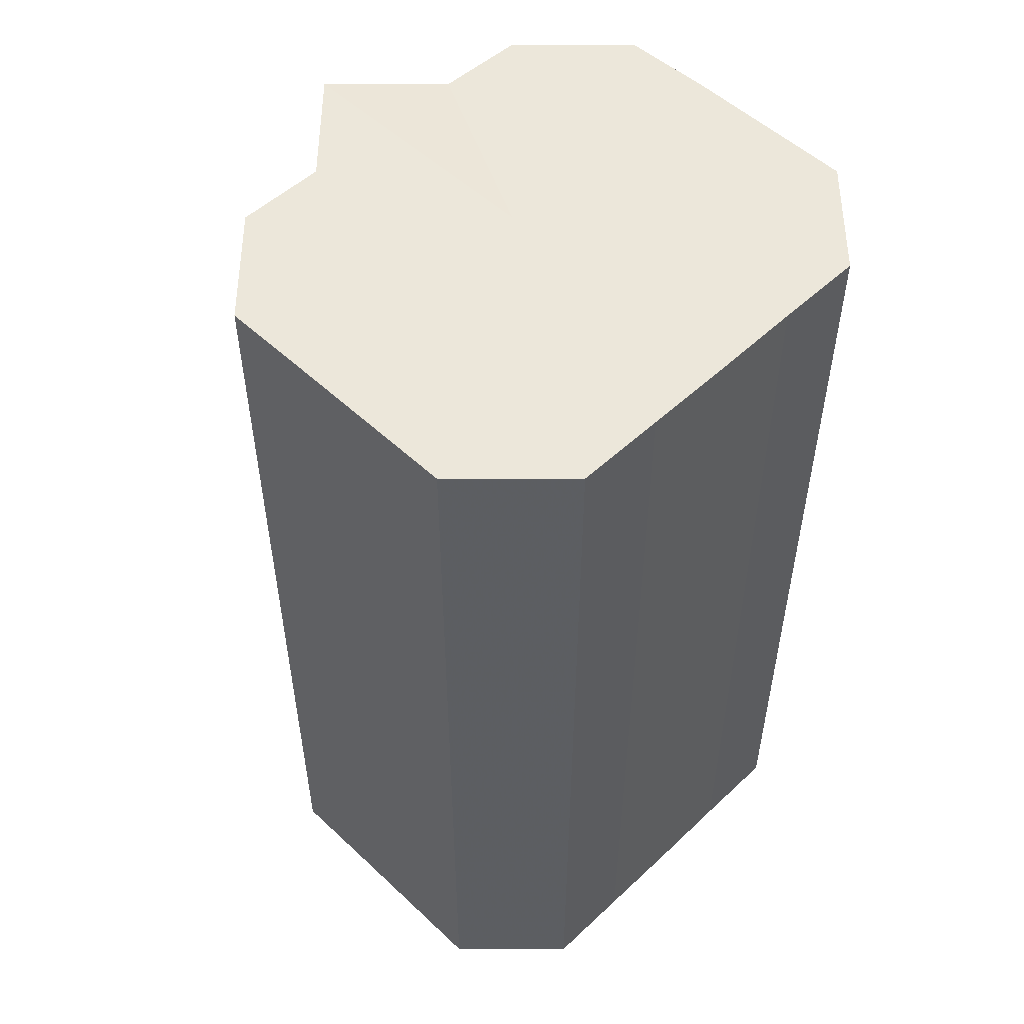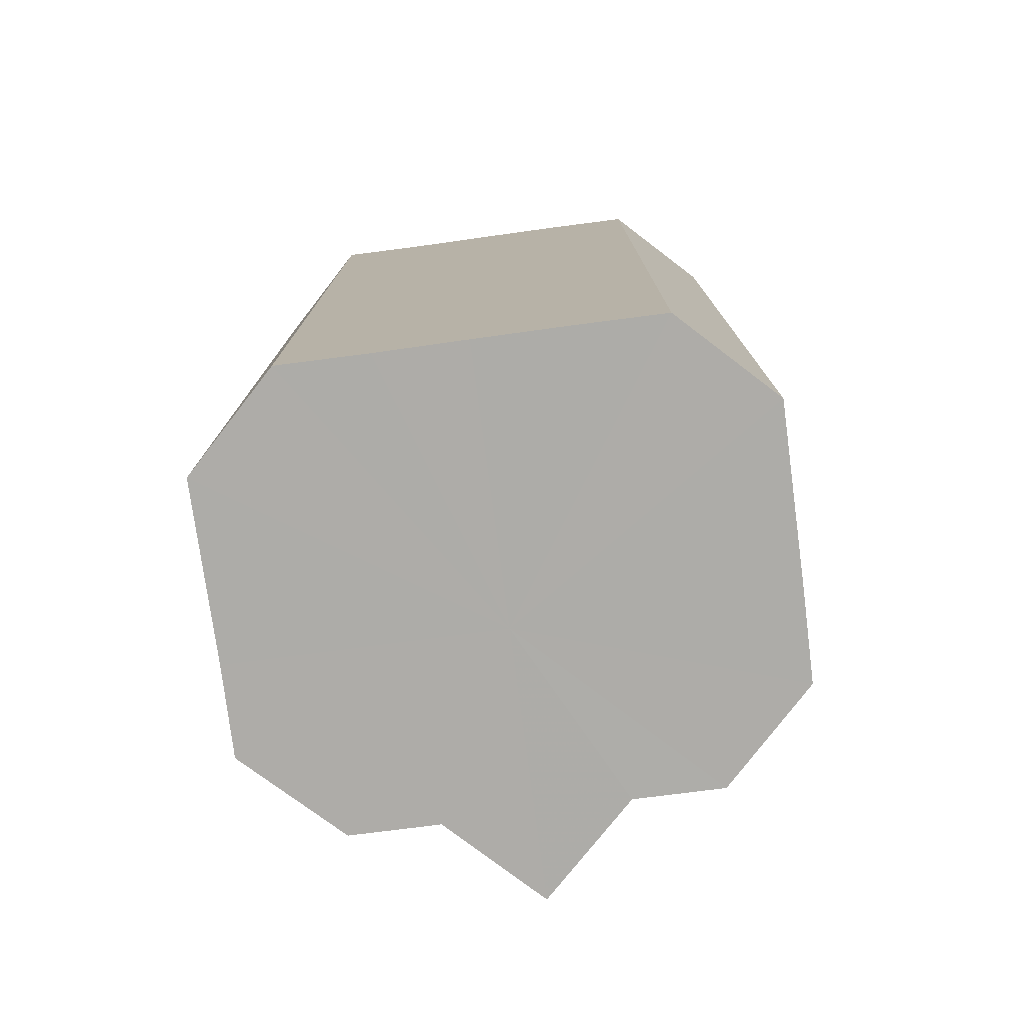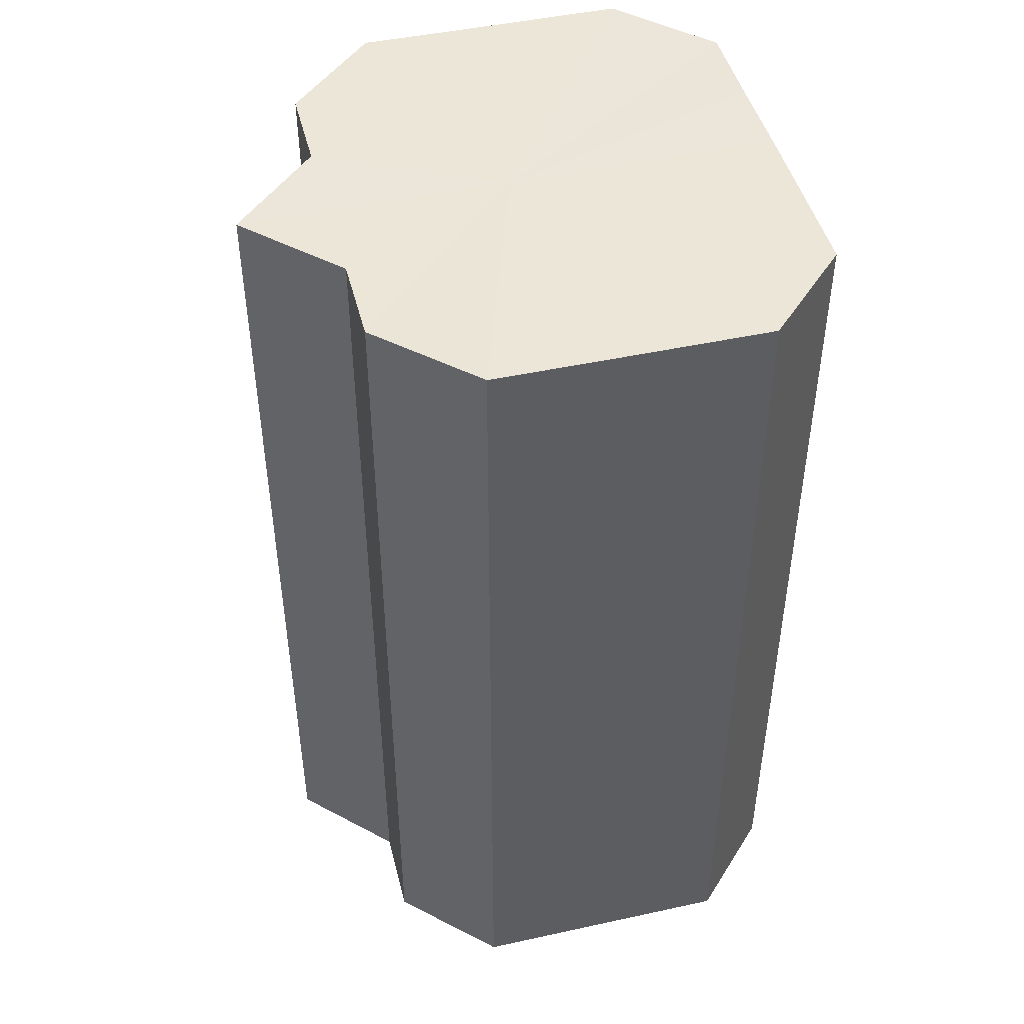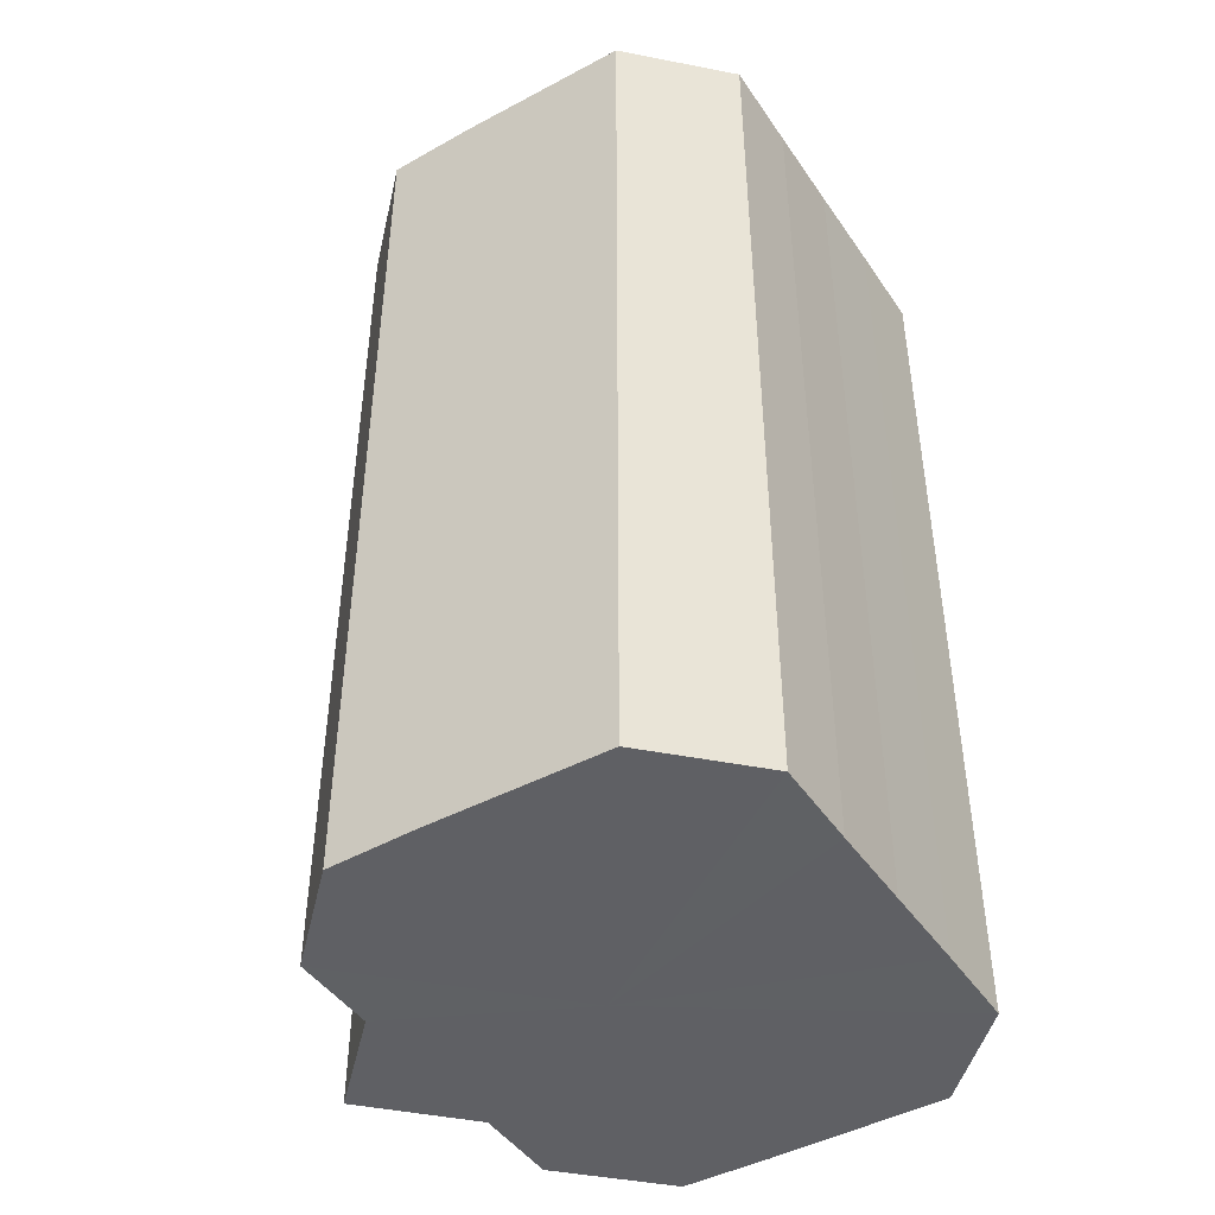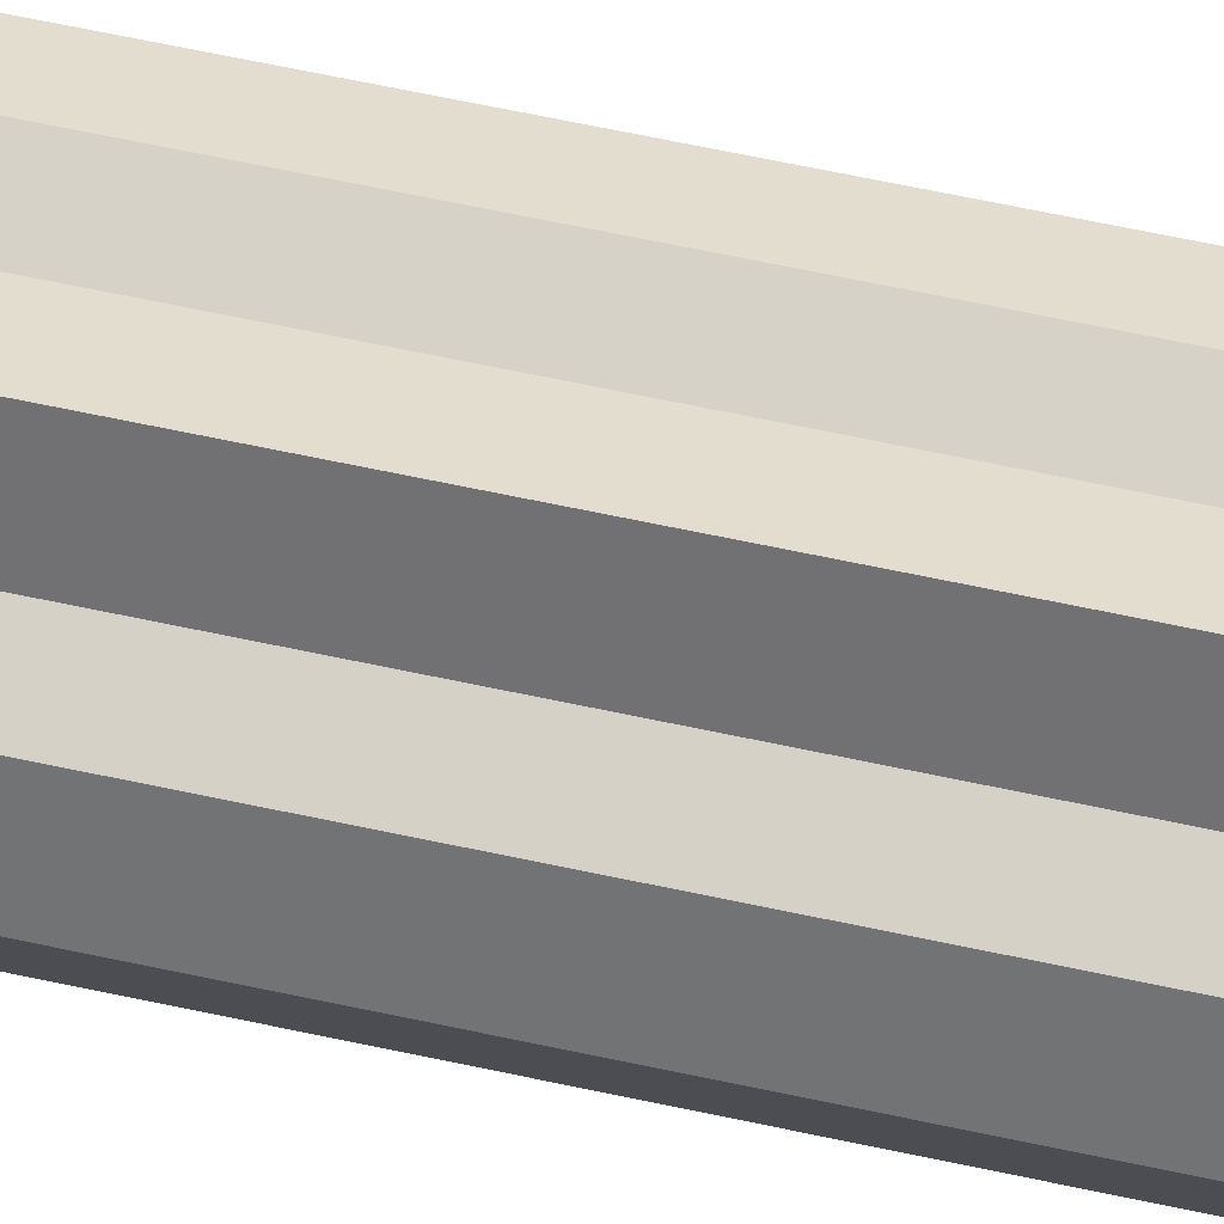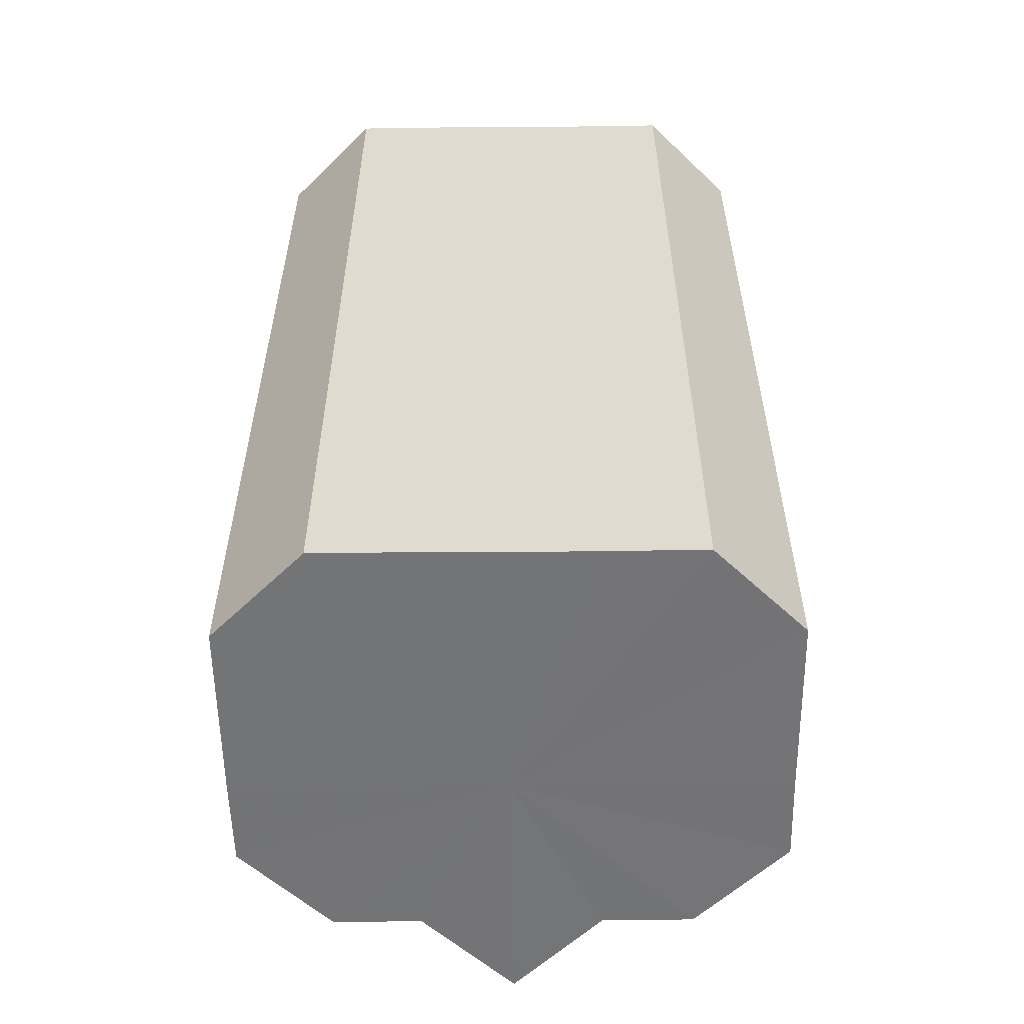
<metadata>
{"format":"obj","ext":"obj","renderer":"f3d","projection":"perspective","resolution":1024,"background":"white","views":[{"elev":52.6,"azim":-45.0,"up":"+Z"},{"elev":-76.8,"azim":7.6,"up":"+Z"},{"elev":46.4,"azim":-104.1,"up":"+Z"},{"elev":-44.8,"azim":-57.9,"up":"+Z"},{"elev":78.7,"azim":-78.7,"up":"+Y"},{"elev":-56.2,"azim":0.7,"up":"+Z"}]}
</metadata>
<code>
o 8635
v 2175 1867 13.79
v 2175 1867 13.79
v 2175 1867 13.69
v 2175 1867 13.79
v 2175 1867 13.69
v 2175 1867 13.79
v 2175 1867 13.69
v 2175 1867 13.79
v 2175 1867 13.69
v 2175 1867 13.79
v 2175 1867 13.69
v 2175 1867 13.79
v 2175 1867 13.69
v 2175 1867 13.79
v 2175 1867 13.69
v 2175 1867 13.79
v 2175 1867 13.69
v 2175 1867 13.79
v 2175 1867 13.69
v 2175 1867 13.79
v 2175 1867 13.69
v 2175 1867 13.79
v 2175 1867 13.69
v 2175 1867 13.79
v 2175 1867 13.69
v 2175 1867 13.79
v 2175 1867 13.69
v 2175 1867 13.79
v 2175 1867 13.69
v 2175 1867 13.79
v 2175 1867 13.69
v 2175 1867 13.79
v 2175 1867 13.69
v 2175 1867 13.79
v 2175 1867 13.69
v 2175 1867 13.79
v 2175 1867 13.69
v 2175 1867 13.79
v 2175 1867 13.69
v 2175 1867 13.79
v 2175 1867 13.69
v 2175 1867 13.79
v 2175 1867 13.69
v 2175 1867 13.79
v 2175 1867 13.69
v 2175 1867 13.79
v 2175 1867 13.69
v 2175 1867 13.79
v 2175 1867 13.69
v 2175 1867 13.79
v 2175 1867 13.69
v 2175 1867 13.79
v 2175 1867 13.69
v 2175 1867 13.79
v 2175 1867 13.69
v 2175 1867 13.79
v 2175 1867 13.69
v 2175 1867 13.79
v 2175 1867 13.69
v 2175 1867 13.79
v 2175 1867 13.69
v 2175 1867 13.79
v 2175 1867 13.69
v 2175 1867 13.79
v 2175 1867 13.69
v 2175 1867 13.79
v 2175 1867 13.79
v 2175 1867 13.79
v 2175 1867 13.79
v 2175 1867 13.79
v 2175 1867 13.79
v 2175 1867 13.79
v 2175 1867 13.79
v 2175 1867 13.79
v 2175 1867 13.79
v 2175 1867 13.79
v 2175 1867 13.79
v 2175 1867 13.79
v 2175 1867 13.79
v 2175 1867 13.79
v 2175 1867 13.79
v 2175 1867 13.69
v 2175 1867 13.69
v 2175 1867 13.69
v 2175 1867 13.69
v 2175 1867 13.69
v 2175 1867 13.69
v 2175 1867 13.69
v 2175 1867 13.69
v 2175 1867 13.69
v 2175 1867 13.69
v 2175 1867 13.69
v 2175 1867 13.69
v 2175 1867 13.69
v 2175 1867 13.69
v 2175 1867 13.69
v 2175 1867 13.69
v 2175 1867 13.69
f 1 2 3
f 2 4 5
f 6 1 7
f 4 8 9
f 10 6 11
f 8 12 13
f 14 10 15
f 12 16 17
f 18 14 19
f 16 20 21
f 20 22 23
f 19 24 25
f 22 26 27
f 26 28 29
f 25 30 31
f 28 32 33
f 32 34 35
f 34 36 37
f 31 38 39
f 39 40 41
f 41 42 43
f 43 44 45
f 45 46 47
f 47 48 49
f 49 50 51
f 51 52 53
f 53 54 55
f 55 56 57
f 57 58 59
f 59 60 61
f 61 62 63
f 63 64 65
f 66 64 67
f 66 68 64
f 66 67 69
f 66 70 68
f 66 69 71
f 66 72 70
f 66 71 73
f 66 74 72
f 66 73 75
f 66 76 74
f 66 75 77
f 66 78 76
f 66 77 79
f 66 80 78
f 66 79 81
f 66 81 80
f 82 83 84
f 82 85 83
f 82 84 86
f 82 87 85
f 82 86 88
f 82 89 87
f 82 88 90
f 82 91 89
f 82 90 92
f 82 93 91
f 82 92 94
f 82 95 93
f 82 94 96
f 82 97 95
f 82 96 98
f 82 98 97

</code>
